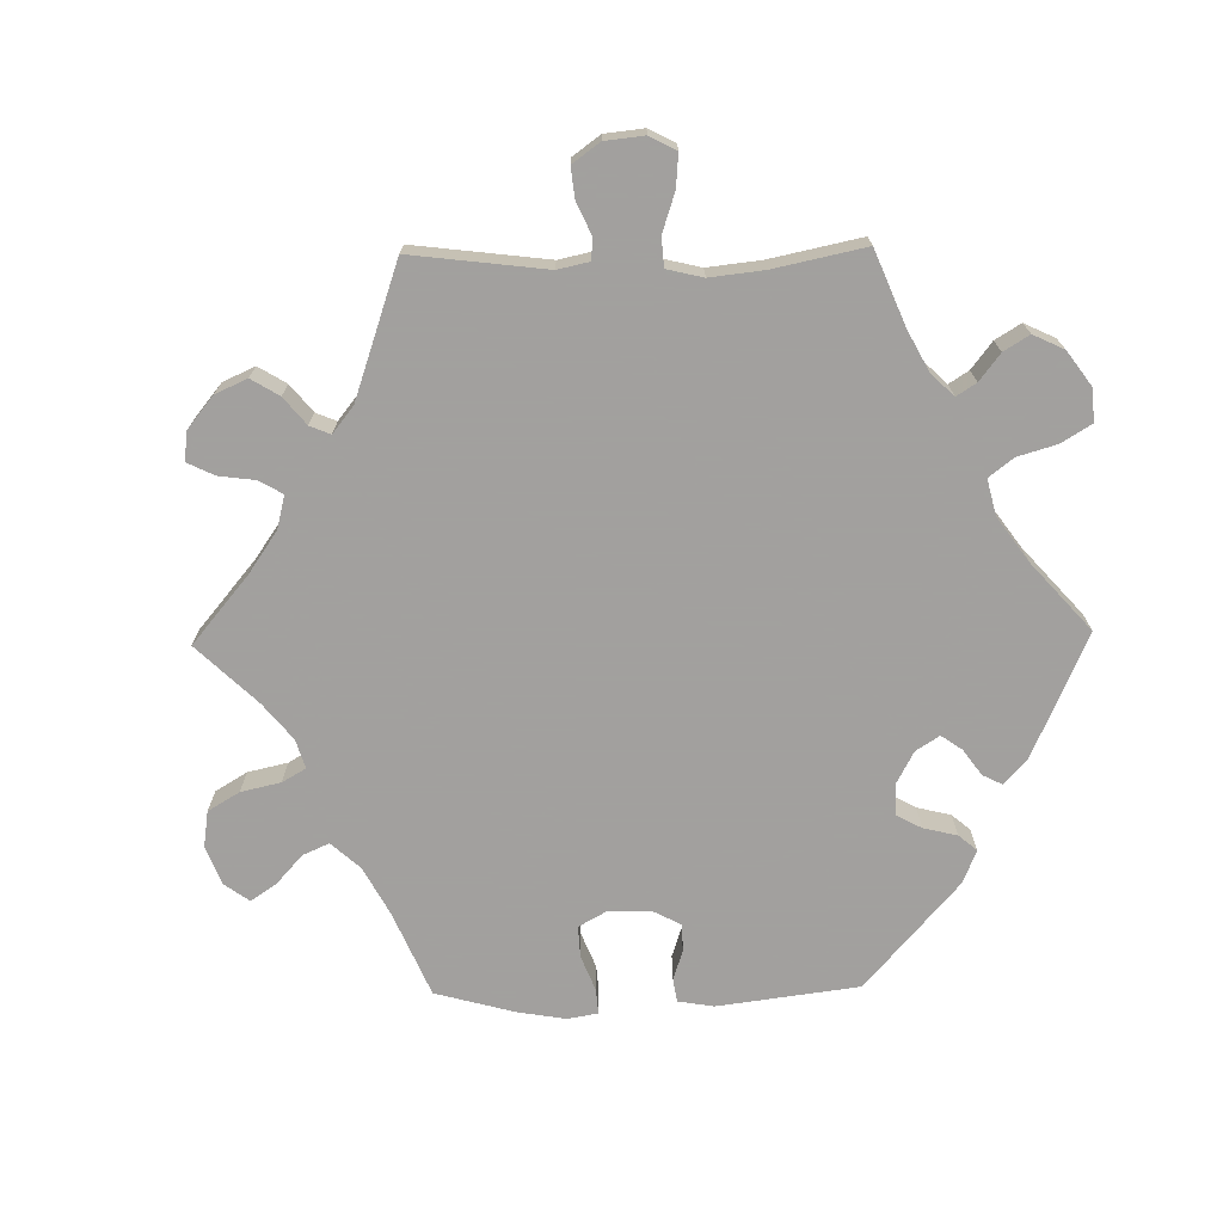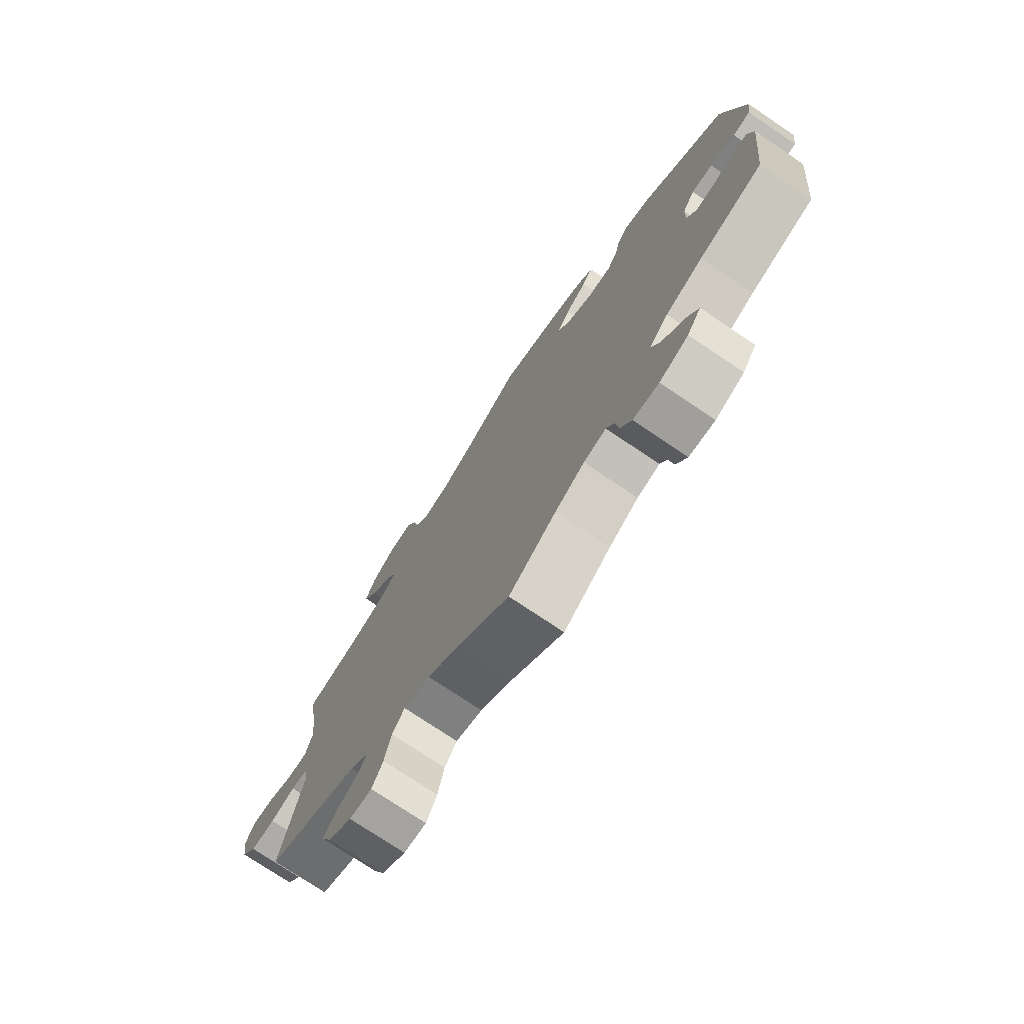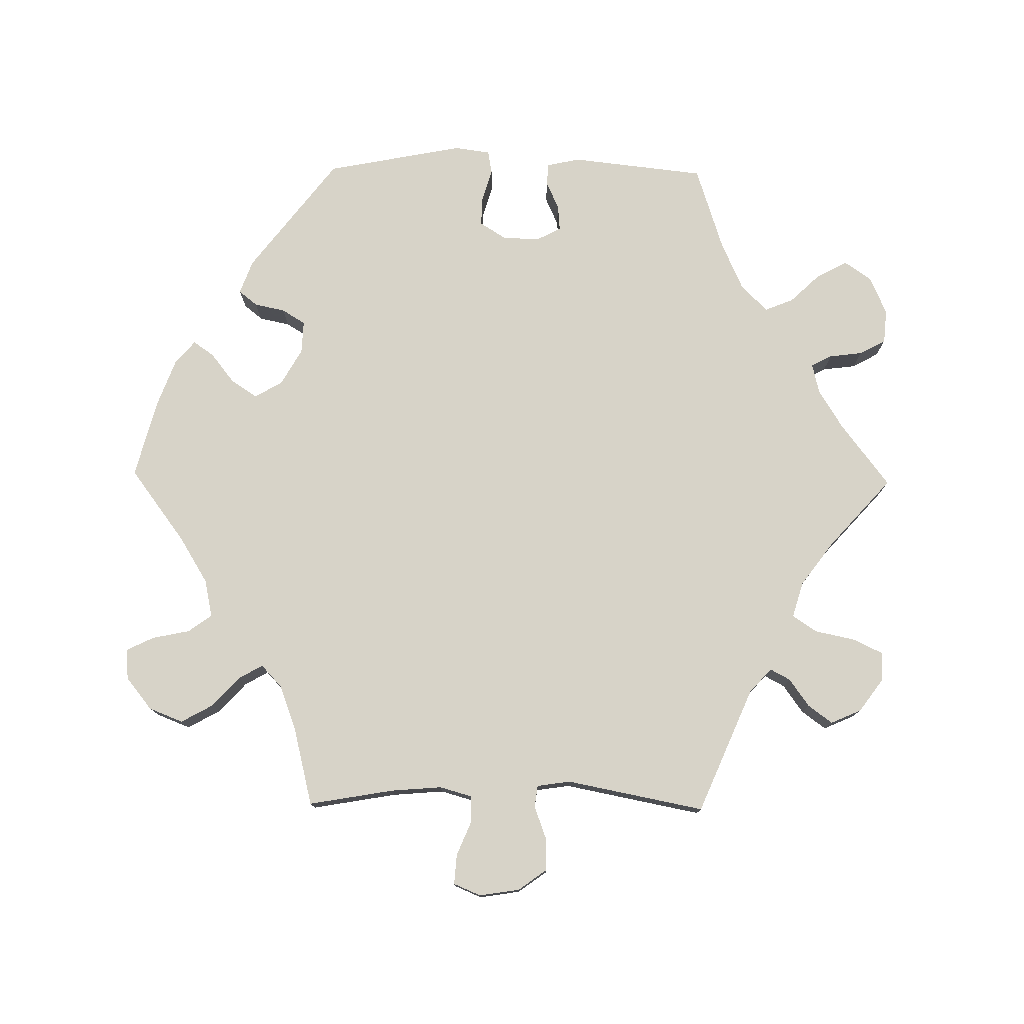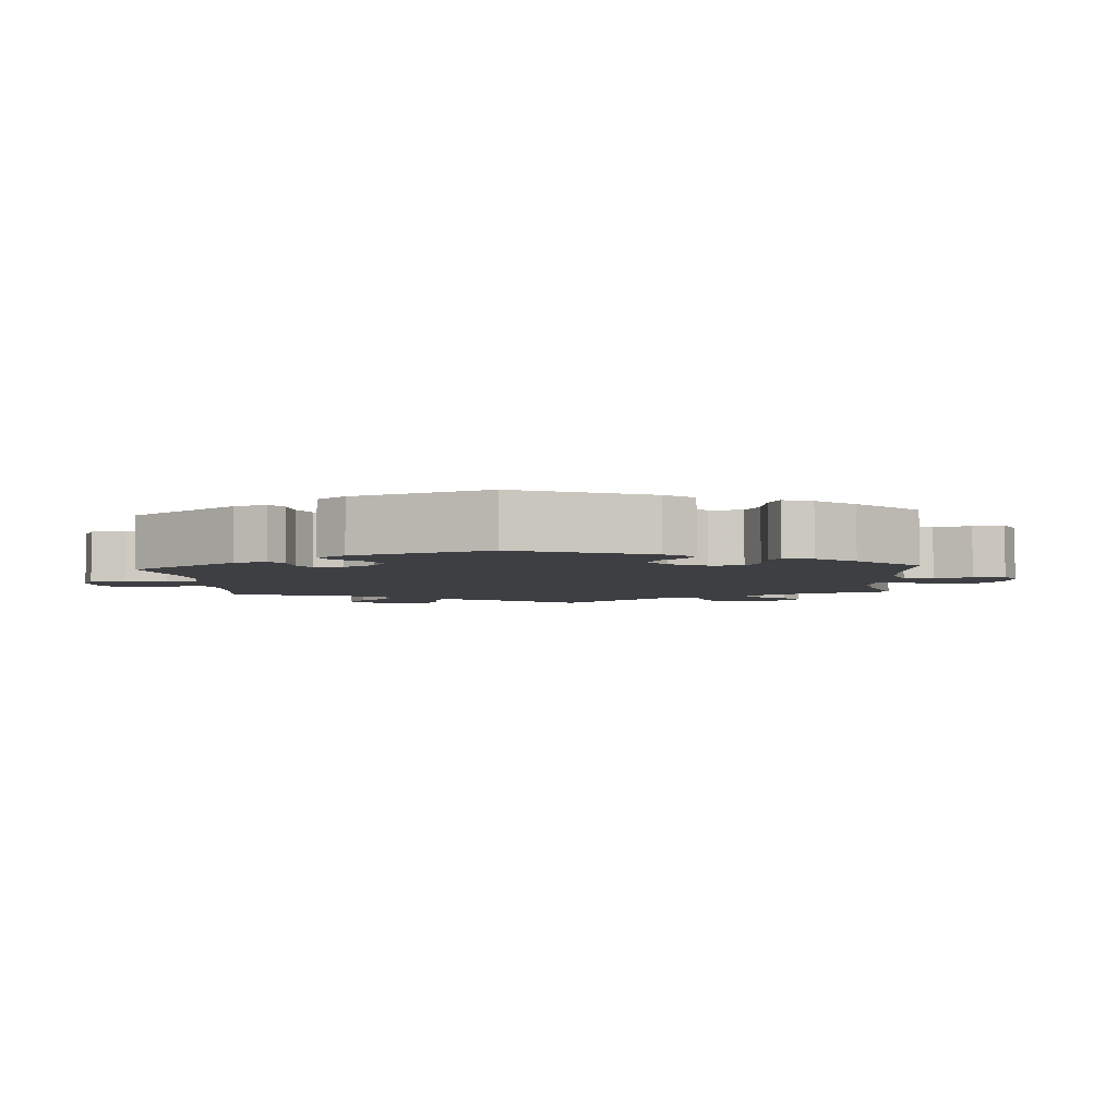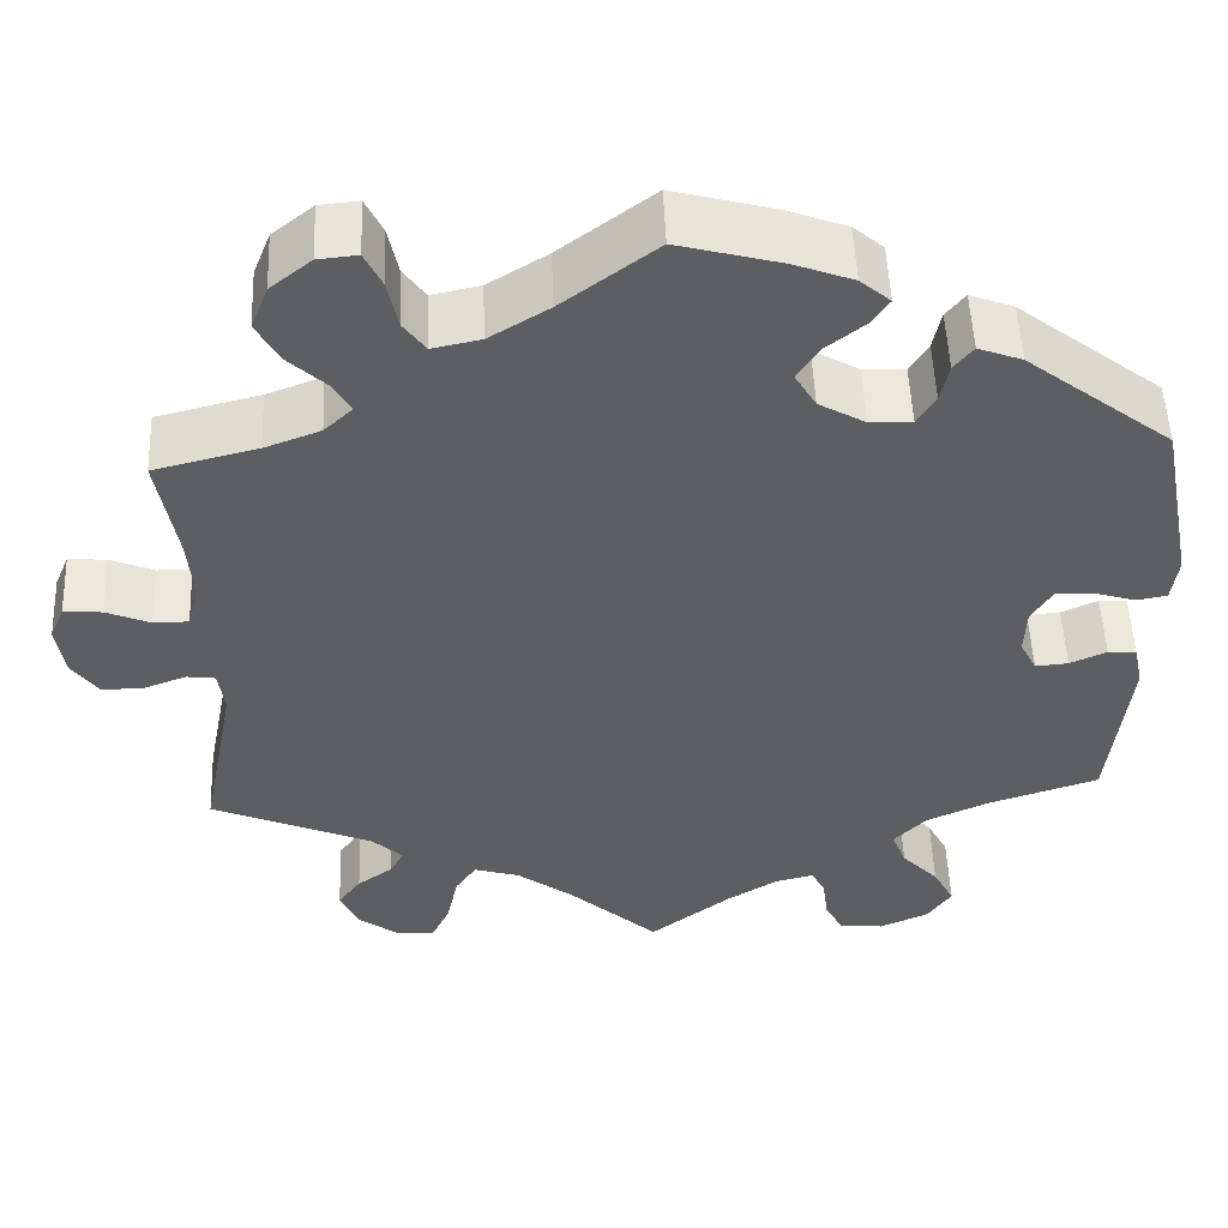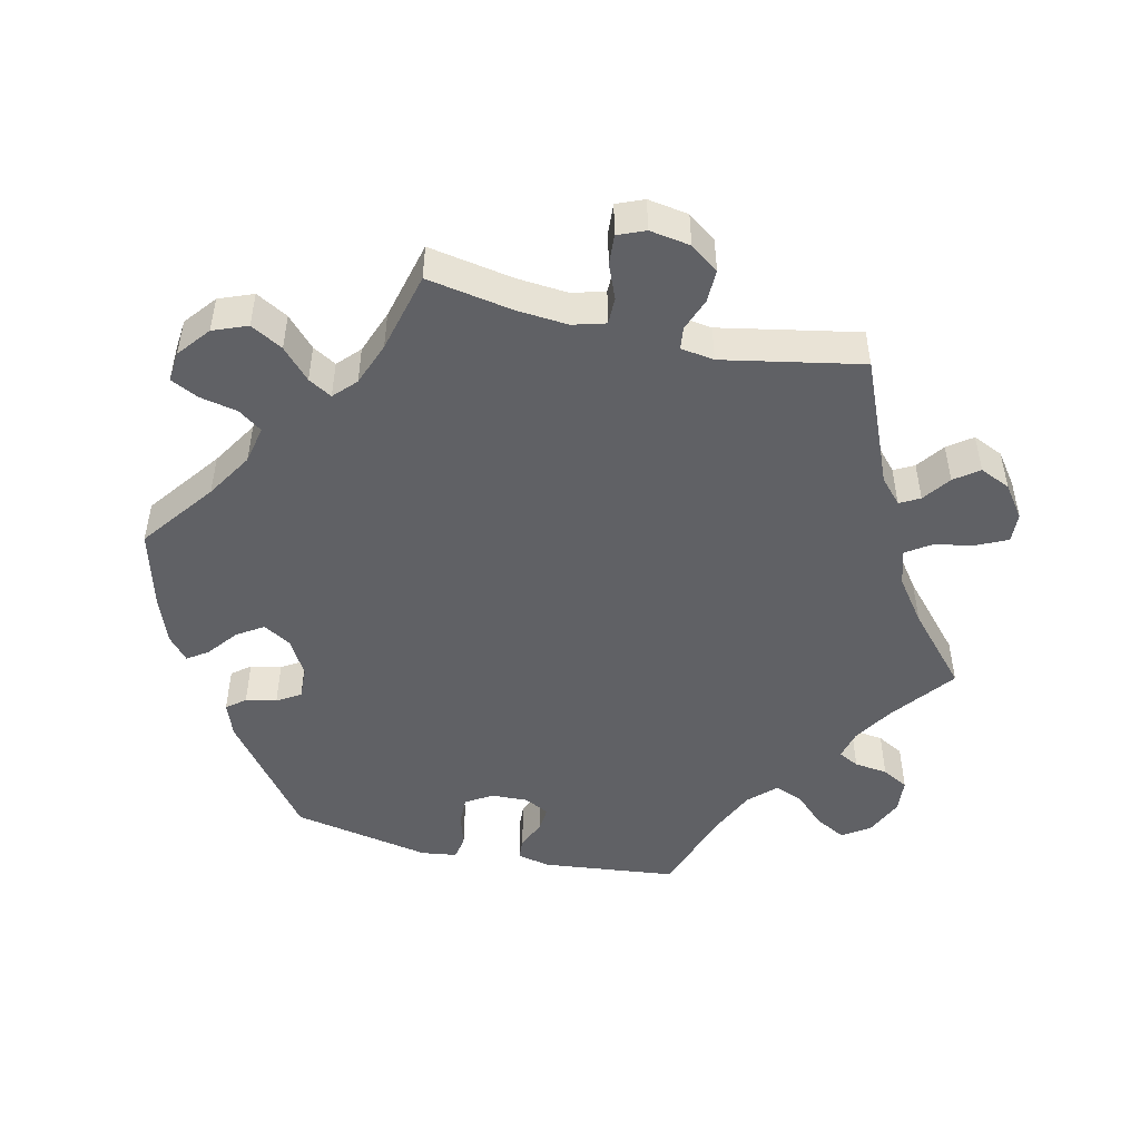
<metadata>
{"format":"obj","ext":"obj","renderer":"f3d","projection":"perspective","resolution":1024,"background":"white","views":[{"elev":-71.9,"azim":151.0,"up":"+Y"},{"elev":-75.5,"azim":-123.9,"up":"+Z"},{"elev":77.2,"azim":90.8,"up":"+Y"},{"elev":-4.1,"azim":-55.6,"up":"+Y"},{"elev":51.7,"azim":177.7,"up":"+Z"},{"elev":-48.6,"azim":76.9,"up":"+Y"}]}
</metadata>
<code>
v 0.48 0.07 0.17
v 0.474 0.07 0.098
v 0.487 0.07 0.052
v 0.525 0.07 0.052
v 0.573 0.07 0.072
v 0.615 0.07 0.075
v 0.631 0.07 0.037
v 0.622 0.07 -0.02
v 0.593 0.07 -0.06
v 0.547 0.07 -0.059
v 0.501 0.07 -0.042
v 0.47 0.07 -0.046
v 0.463 0.07 -0.093
v 0.501 0.07 -0.288
v 0.325 0.07 -0.363
v 0.291 0.07 -0.394
v 0.306 0.07 -0.422
v 0.345 0.07 -0.45
v 0.37 0.07 -0.484
v 0.351 0.07 -0.527
v 0.306 0.07 -0.56
v 0.264 0.07 -0.562
v 0.244 0.07 -0.52
v 0.232 0.07 -0.463
v 0.209 0.07 -0.429
v 0.159 0.07 -0.444
v 0.098 0.07 -0.489
v 0 0.07 -0.577
v -0.089 0.07 -0.509
v -0.144 0.07 -0.475
v -0.186 0.07 -0.465
v -0.201 0.07 -0.494
v -0.207 0.07 -0.541
v -0.227 0.07 -0.578
v -0.275 0.07 -0.582
v -0.329 0.07 -0.558
v -0.355 0.07 -0.52
v -0.332 0.07 -0.477
v -0.292 0.07 -0.435
v -0.276 0.07 -0.395
v -0.312 0.07 -0.358
v -0.381 0.07 -0.327
v -0.501 0.07 -0.288
v -0.522 0.07 -0.099
v -0.512 0.07 -0.052
v -0.481 0.07 -0.05
v -0.441 0.07 -0.068
v -0.405 0.07 -0.071
v -0.387 0.07 -0.036
v -0.389 0.07 0.016
v -0.412 0.07 0.053
v -0.452 0.07 0.052
v -0.499 0.07 0.038
v -0.532 0.07 0.044
v -0.539 0.07 0.094
v -0.501 0.07 0.289
v -0.342 0.07 0.411
v -0.294 0.07 0.429
v -0.273 0.07 0.403
v -0.264 0.07 0.36
v -0.244 0.07 0.327
v -0.198 0.07 0.329
v -0.147 0.07 0.358
v -0.124 0.07 0.397
v -0.148 0.07 0.434
v -0.19 0.07 0.467
v -0.21 0.07 0.496
v -0.177 0.07 0.524
v -0.113 0.07 0.548
v 0 0.07 0.578
v 0.103 0.07 0.501
v 0.168 0.07 0.461
v 0.221 0.07 0.45
v 0.245 0.07 0.483
v 0.256 0.07 0.536
v 0.275 0.07 0.575
v 0.318 0.07 0.571
v 0.363 0.07 0.535
v 0.382 0.07 0.487
v 0.357 0.07 0.442
v 0.315 0.07 0.403
v 0.296 0.07 0.37
v 0.327 0.07 0.341
v 0.388 0.07 0.318
v 0.501 0.07 0.29
v 0.48 0 0.17
v 0.474 0 0.098
v 0.487 0 0.052
v 0.525 0 0.052
v 0.573 0 0.072
v 0.615 0 0.075
v 0.631 0 0.037
v 0.622 0 -0.02
v 0.593 0 -0.06
v 0.547 0 -0.059
v 0.501 0 -0.042
v 0.47 0 -0.046
v 0.463 0 -0.093
v 0.501 0 -0.288
v 0.325 0 -0.363
v 0.291 0 -0.394
v 0.306 0 -0.422
v 0.345 0 -0.45
v 0.37 0 -0.484
v 0.351 0 -0.527
v 0.306 0 -0.56
v 0.264 0 -0.562
v 0.244 0 -0.52
v 0.232 0 -0.463
v 0.209 0 -0.429
v 0.159 0 -0.444
v 0.098 0 -0.489
v 0 0 -0.577
v -0.089 0 -0.509
v -0.144 0 -0.475
v -0.186 0 -0.465
v -0.201 0 -0.494
v -0.207 0 -0.541
v -0.227 0 -0.578
v -0.275 0 -0.582
v -0.329 0 -0.558
v -0.355 0 -0.52
v -0.332 0 -0.477
v -0.292 0 -0.435
v -0.276 0 -0.395
v -0.312 0 -0.358
v -0.381 0 -0.327
v -0.501 0 -0.288
v -0.522 0 -0.099
v -0.512 0 -0.052
v -0.481 0 -0.05
v -0.441 0 -0.068
v -0.405 0 -0.071
v -0.387 0 -0.036
v -0.389 0 0.016
v -0.412 0 0.053
v -0.452 0 0.052
v -0.499 0 0.038
v -0.532 0 0.044
v -0.539 0 0.094
v -0.501 0 0.289
v -0.342 0 0.411
v -0.294 0 0.429
v -0.273 0 0.403
v -0.264 0 0.36
v -0.244 0 0.327
v -0.198 0 0.329
v -0.147 0 0.358
v -0.124 0 0.397
v -0.148 0 0.434
v -0.19 0 0.467
v -0.21 0 0.496
v -0.177 0 0.524
v -0.113 0 0.548
v 0 0 0.578
v 0.103 0 0.501
v 0.168 0 0.461
v 0.221 0 0.45
v 0.245 0 0.483
v 0.256 0 0.536
v 0.275 0 0.575
v 0.318 0 0.571
v 0.363 0 0.535
v 0.382 0 0.487
v 0.357 0 0.442
v 0.315 0 0.403
v 0.296 0 0.37
v 0.327 0 0.341
v 0.388 0 0.318
v 0.501 0 0.29
f 84 85 1
f 83 84 1 2
f 82 83 2 3
f 78 79 80 81
f 78 81 82
f 77 78 82
f 74 75 76 77
f 73 74 77 82
f 72 73 82 3
f 68 69 70 71
f 68 71 72 3
f 65 66 67 68
f 64 65 68 3
f 57 58 59 60
f 57 60 61
f 56 57 61
f 55 56 61 62
f 52 53 54 55
f 51 52 55 62
f 44 45 46 47
f 42 43 44 47
f 41 42 47 48
f 40 41 48 49
f 36 37 38 39
f 36 39 40
f 35 36 40
f 32 33 34 35
f 31 32 35 40
f 30 31 40 49
f 27 28 29
f 26 27 29 30
f 25 26 30 49
f 21 22 23 24
f 21 24 25
f 20 21 25
f 17 18 19 20
f 16 17 20 25
f 15 16 25 49
f 13 14 15 49
f 8 9 10 11
f 8 11 12
f 7 8 12
f 4 5 6 7
f 3 4 7 12
f 63 64 3 12
f 50 51 62 63
f 49 50 63
f 12 13 49 63
f 86 170 169
f 87 86 169 168
f 88 87 168 167
f 166 165 164 163
f 167 166 163
f 167 163 162
f 162 161 160 159
f 167 162 159 158
f 88 167 158 157
f 156 155 154 153
f 88 157 156 153
f 153 152 151 150
f 88 153 150 149
f 145 144 143 142
f 146 145 142
f 146 142 141
f 147 146 141 140
f 140 139 138 137
f 147 140 137 136
f 132 131 130 129
f 132 129 128 127
f 133 132 127 126
f 134 133 126 125
f 124 123 122 121
f 125 124 121
f 125 121 120
f 120 119 118 117
f 125 120 117 116
f 134 125 116 115
f 114 113 112
f 115 114 112 111
f 134 115 111 110
f 109 108 107 106
f 110 109 106
f 110 106 105
f 105 104 103 102
f 110 105 102 101
f 134 110 101 100
f 134 100 99 98
f 96 95 94 93
f 97 96 93
f 97 93 92
f 92 91 90 89
f 97 92 89 88
f 97 88 149 148
f 148 147 136 135
f 148 135 134
f 148 134 98 97
f 1 86 87 2
f 2 87 88 3
f 3 88 89 4
f 4 89 90 5
f 5 90 91 6
f 6 91 92 7
f 7 92 93 8
f 8 93 94 9
f 9 94 95 10
f 10 95 96 11
f 11 96 97 12
f 12 97 98 13
f 13 98 99 14
f 14 99 100 15
f 15 100 101 16
f 16 101 102 17
f 17 102 103 18
f 18 103 104 19
f 19 104 105 20
f 20 105 106 21
f 21 106 107 22
f 22 107 108 23
f 23 108 109 24
f 24 109 110 25
f 25 110 111 26
f 26 111 112 27
f 27 112 113 28
f 28 113 114 29
f 29 114 115 30
f 30 115 116 31
f 31 116 117 32
f 32 117 118 33
f 33 118 119 34
f 34 119 120 35
f 35 120 121 36
f 36 121 122 37
f 37 122 123 38
f 38 123 124 39
f 39 124 125 40
f 40 125 126 41
f 41 126 127 42
f 42 127 128 43
f 43 128 129 44
f 44 129 130 45
f 45 130 131 46
f 46 131 132 47
f 47 132 133 48
f 48 133 134 49
f 49 134 135 50
f 50 135 136 51
f 51 136 137 52
f 52 137 138 53
f 53 138 139 54
f 54 139 140 55
f 55 140 141 56
f 56 141 142 57
f 57 142 143 58
f 58 143 144 59
f 59 144 145 60
f 60 145 146 61
f 61 146 147 62
f 62 147 148 63
f 63 148 149 64
f 64 149 150 65
f 65 150 151 66
f 66 151 152 67
f 67 152 153 68
f 68 153 154 69
f 69 154 155 70
f 70 155 156 71
f 71 156 157 72
f 72 157 158 73
f 73 158 159 74
f 74 159 160 75
f 75 160 161 76
f 76 161 162 77
f 77 162 163 78
f 78 163 164 79
f 79 164 165 80
f 80 165 166 81
f 81 166 167 82
f 82 167 168 83
f 83 168 169 84
f 84 169 170 85
f 85 170 86 1

</code>
